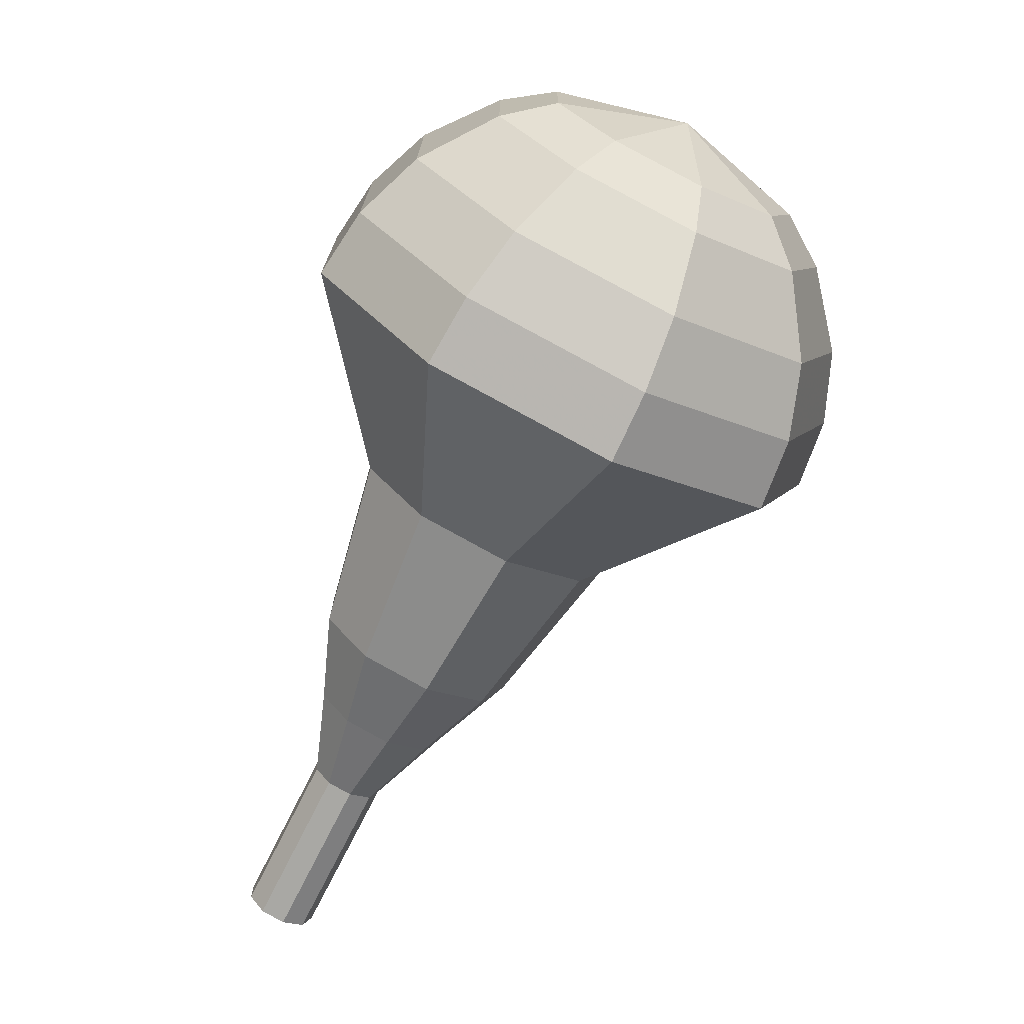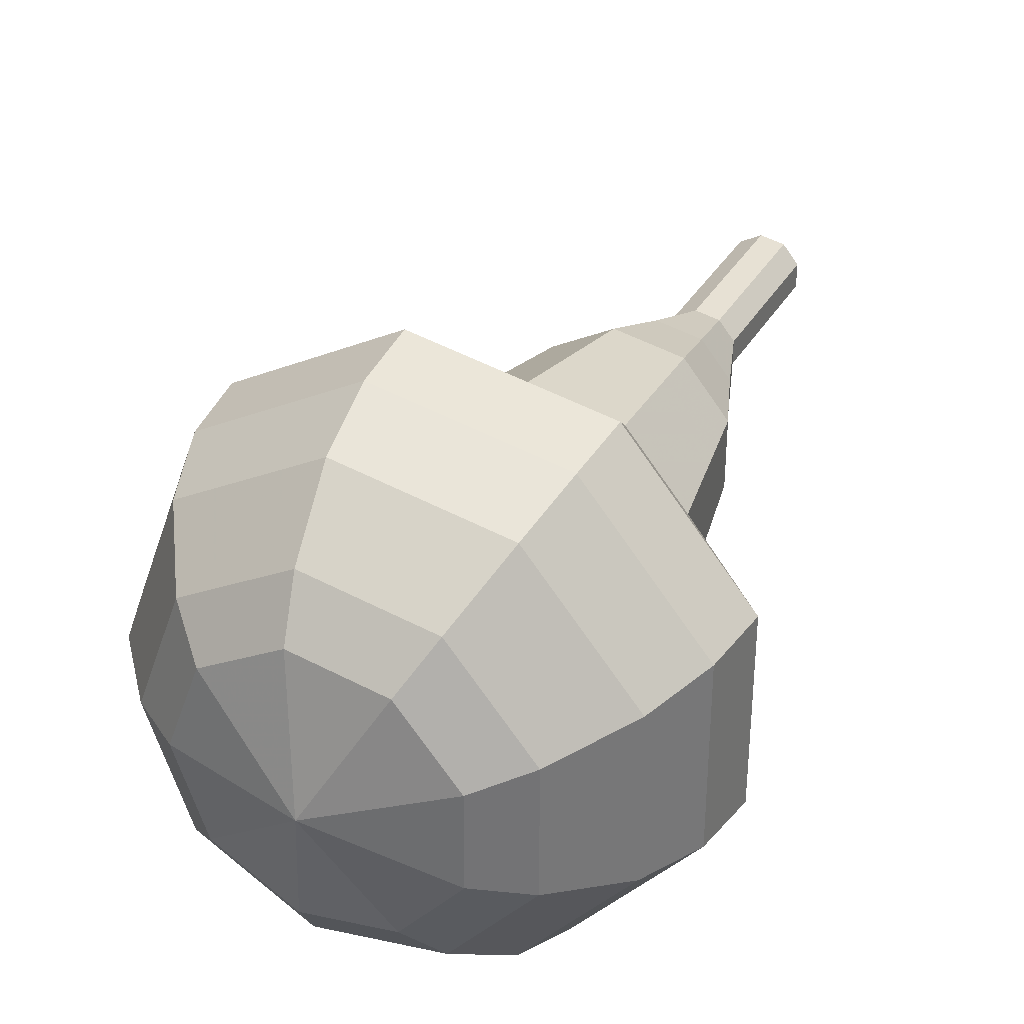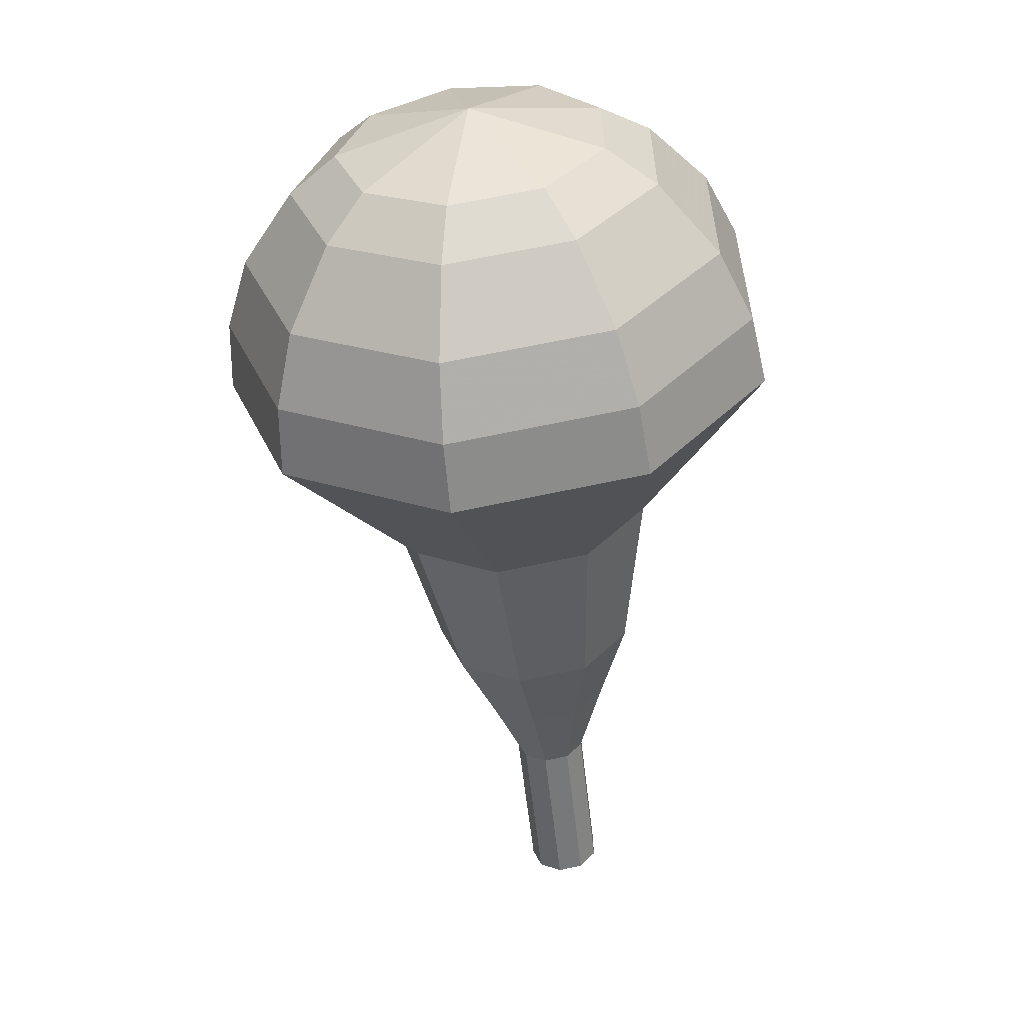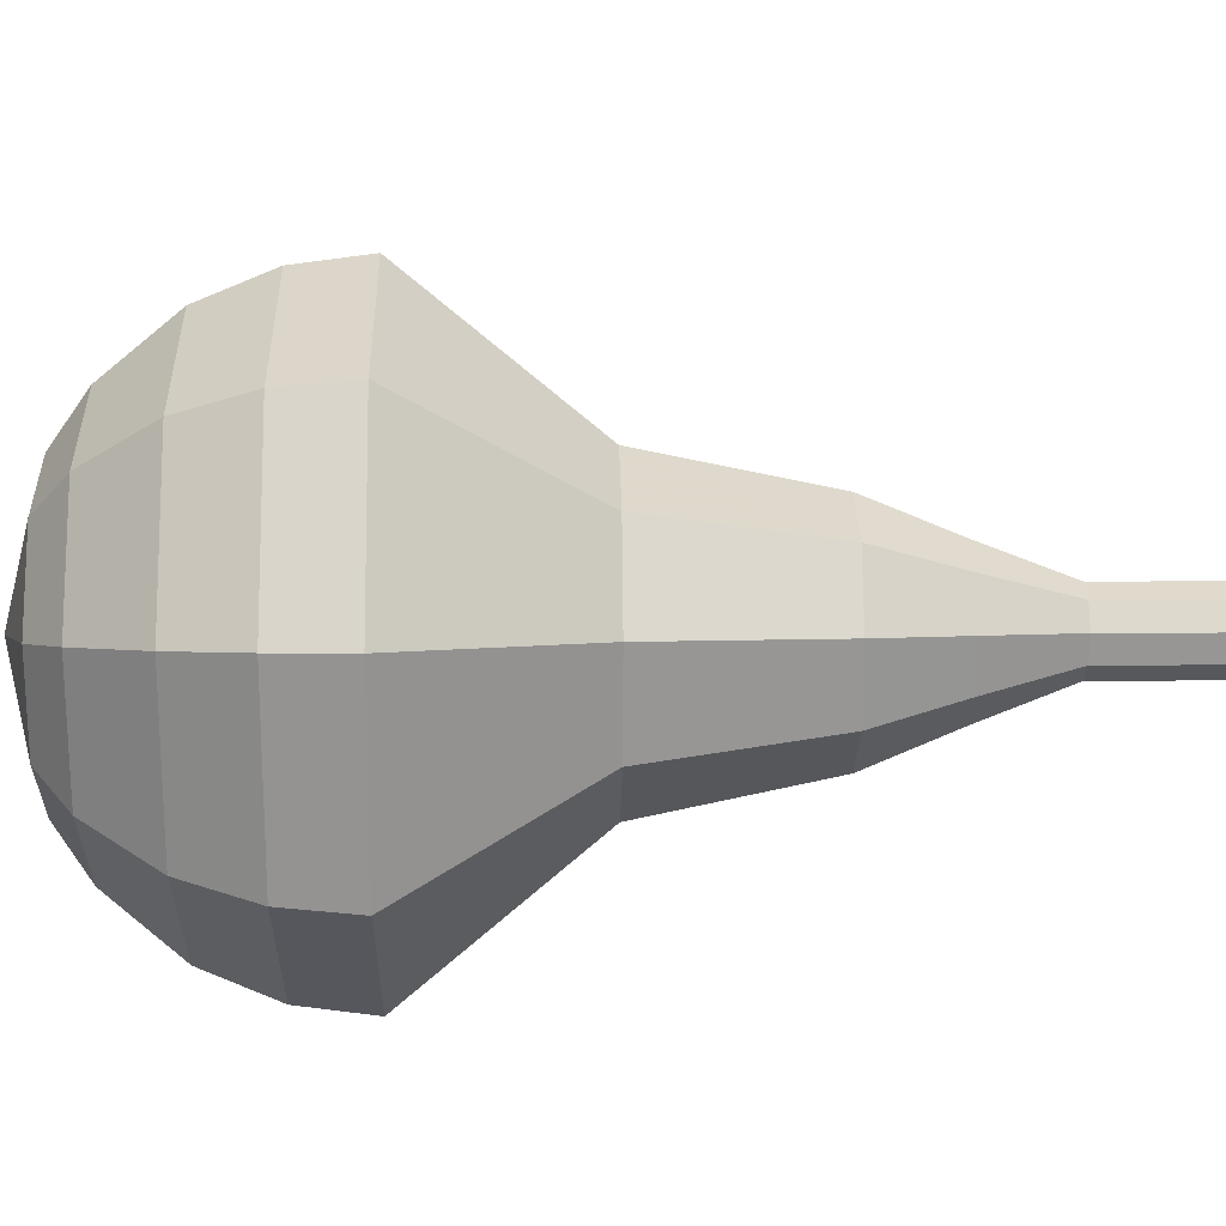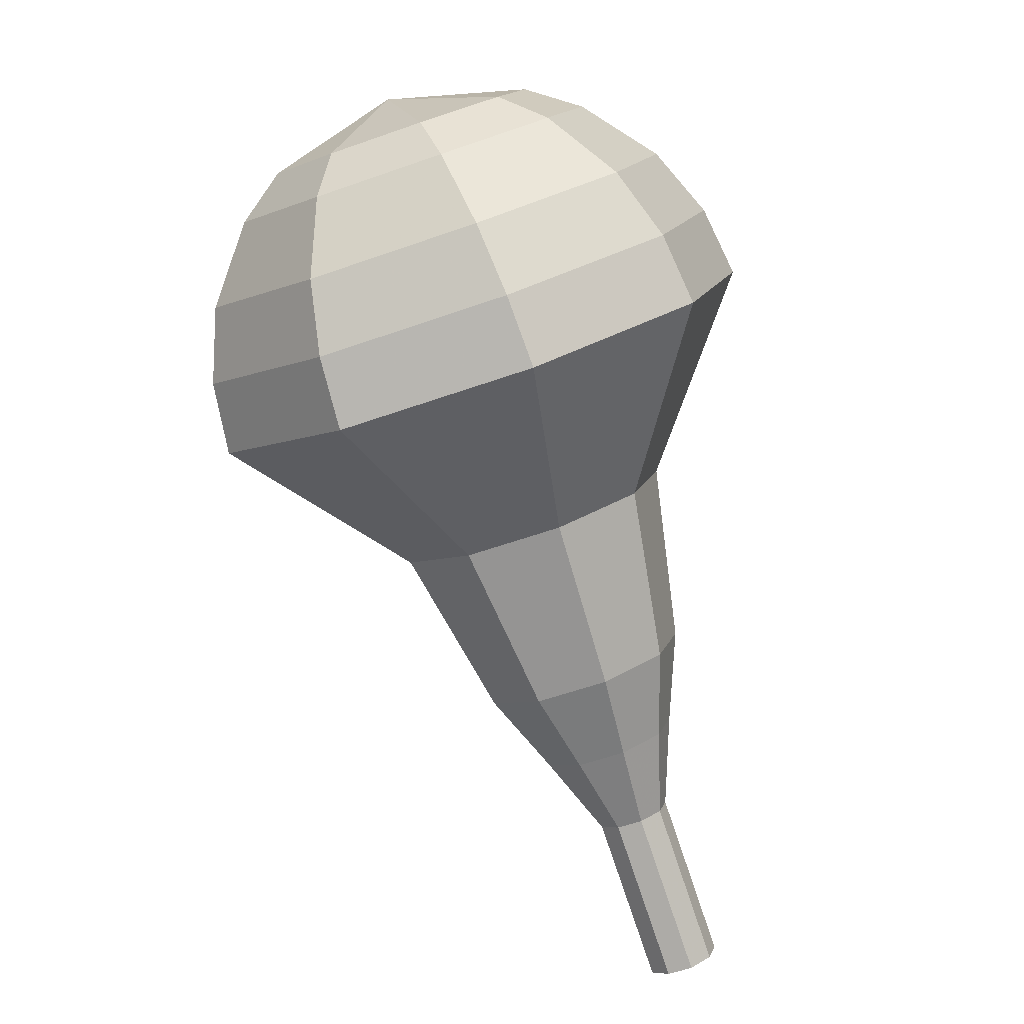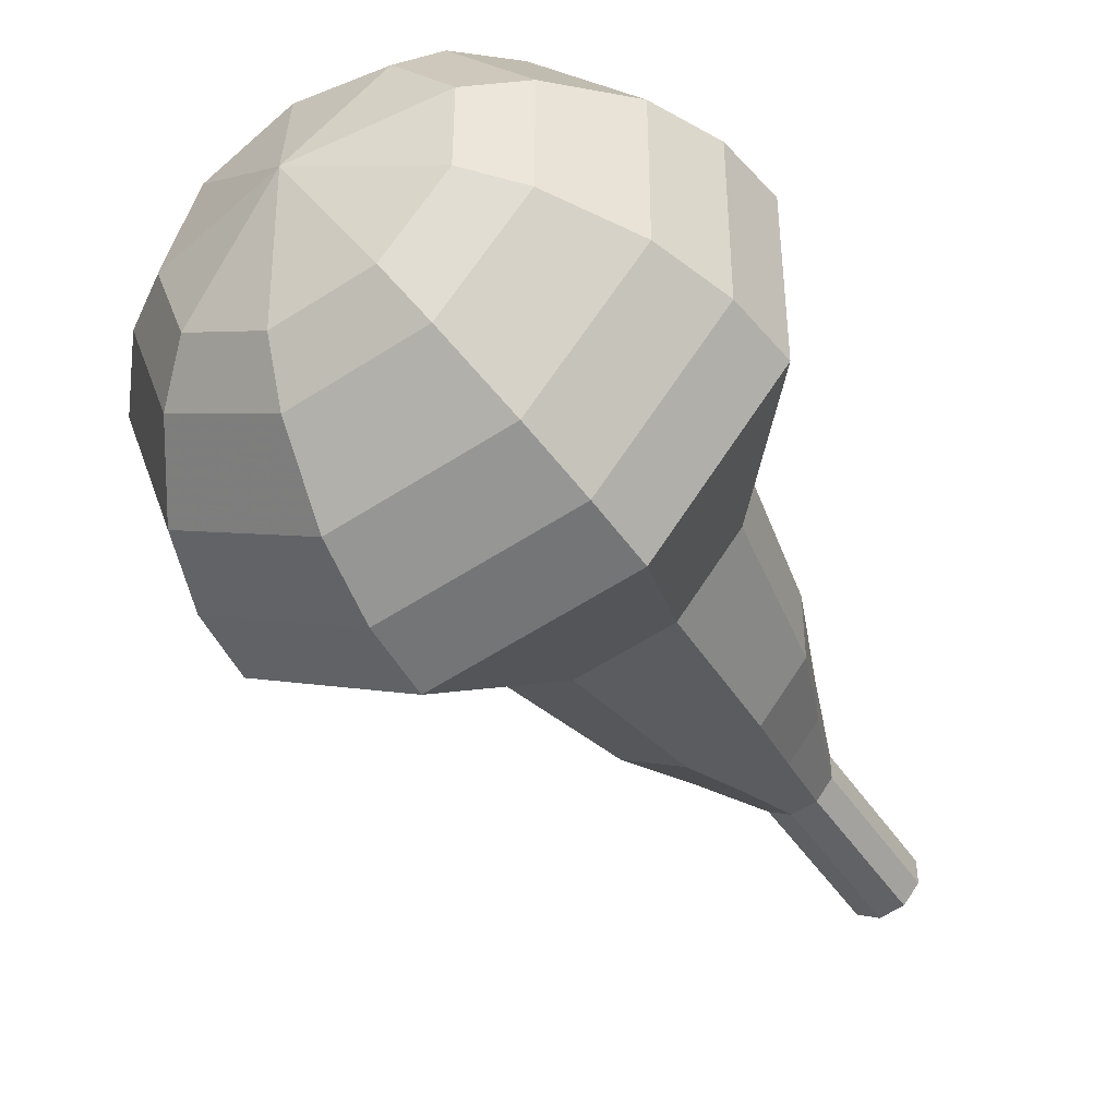
<metadata>
{"format":"obj","ext":"obj","renderer":"f3d","projection":"perspective","resolution":1024,"background":"white","views":[{"elev":37.5,"azim":-34.9,"up":"+Y"},{"elev":34.7,"azim":173.5,"up":"+Z"},{"elev":2.0,"azim":101.1,"up":"+Y"},{"elev":22.3,"azim":-124.0,"up":"+Z"},{"elev":36.8,"azim":-126.9,"up":"+Y"},{"elev":-44.8,"azim":178.5,"up":"+Z"}]}
</metadata>
<code>
g tube1
v 151.9 102 189.9
v 151.7 102.1 189.3
v 151.2 102.5 188.9
v 150.6 102.8 189
v 150.3 103.1 189.6
v 150.3 103.1 190.3
v 150.6 102.8 190.8
v 151.2 102.5 190.9
v 151.7 102.1 190.6
v 151.9 102 189.9
v 153.1 103.9 189.9
v 152.9 104.1 189.3
v 152.4 104.4 188.9
v 151.9 104.8 189.1
v 151.5 105 189.6
v 151.5 105 190.3
v 151.9 104.8 190.8
v 152.4 104.4 190.9
v 152.9 104.1 190.6
v 153.1 103.9 189.9
v 154.4 105.9 189.9
v 154.2 106 189.3
v 153.7 106.3 188.9
v 153.1 106.7 189.1
v 152.7 106.9 189.6
v 152.7 106.9 190.3
v 153.1 106.7 190.8
v 153.7 106.3 190.9
v 154.2 106 190.6
v 154.4 105.9 189.9
v 156.4 107.3 189.9
v 156 107.6 188.7
v 155.1 108.2 188.1
v 154 108.9 188.3
v 153.3 109.3 189.3
v 153.3 109.3 190.6
v 154 108.8 191.6
v 155 108.2 191.8
v 156 107.6 191.1
v 156.4 107.3 189.9
v 158.4 108.8 190
v 157.8 109.1 188.1
v 156.4 110 187.2
v 154.8 111 187.5
v 153.8 111.7 189
v 153.8 111.7 190.9
v 154.8 111 192.4
v 156.4 110 192.7
v 157.8 109.1 191.8
v 158.4 108.8 190
v 161.7 112.1 190
v 160.9 112.6 187.6
v 159.1 113.8 186.3
v 156.9 115.2 186.7
v 155.6 116.1 188.7
v 155.5 116 191.3
v 156.9 115.1 193.2
v 159 113.8 193.7
v 160.9 112.6 192.4
v 161.7 112.1 190
v 167.3 113.9 190
v 165.8 114.9 185.2
v 162.1 117.3 182.6
v 157.9 120.1 183.5
v 155.1 121.8 187.4
v 155.1 121.8 192.6
v 157.8 120 196.5
v 162.1 117.3 197.4
v 165.8 114.9 194.8
v 167.3 113.9 190
v 168.1 115.6 190
v 166.7 116.6 185.3
v 163.1 118.9 182.9
v 159 121.6 183.7
v 156.3 123.3 187.5
v 156.3 123.3 192.5
v 158.9 121.5 196.3
v 163.1 118.9 197.2
v 166.7 116.5 194.7
v 168.1 115.6 190
v 168.5 117.6 190
v 167.2 118.5 185.8
v 164 120.6 183.6
v 160.3 122.9 184.4
v 157.9 124.5 187.8
v 157.9 124.4 192.2
v 160.3 122.9 195.6
v 164 120.5 196.4
v 167.2 118.4 194.2
v 168.5 117.6 190
v 168.2 120 190
v 167.2 120.7 186.8
v 164.8 122.3 185.1
v 162 124.1 185.7
v 160.1 125.3 188.3
v 160.1 125.2 191.7
v 162 124.1 194.3
v 164.8 122.2 194.9
v 167.2 120.7 193.2
v 168.2 120 190
v 167.6 121.5 190
v 166.9 122 187.7
v 165.1 123.2 186.5
v 163 124.5 186.9
v 161.7 125.4 188.8
v 161.7 125.4 191.3
v 163 124.5 193.2
v 165.1 123.2 193.6
v 166.9 122 192.4
v 167.6 121.5 190
v 165.1 124.3 190
v 165.1 124.3 190
v 165.1 124.3 190
v 165.1 124.3 190
v 165.1 124.3 190
v 165.1 124.3 190
v 165.1 124.3 190
v 165.1 124.3 190
v 165.1 124.3 190
v 165.1 124.3 190
f 1 2 12
f 12 11 1
f 2 3 13
f 13 12 2
f 3 4 14
f 14 13 3
f 4 5 15
f 15 14 4
f 5 6 16
f 16 15 5
f 6 7 17
f 17 16 6
f 7 8 18
f 18 17 7
f 8 9 19
f 19 18 8
f 9 10 20
f 20 19 9
f 11 12 22
f 22 21 11
f 12 13 23
f 23 22 12
f 13 14 24
f 24 23 13
f 14 15 25
f 25 24 14
f 15 16 26
f 26 25 15
f 16 17 27
f 27 26 16
f 17 18 28
f 28 27 17
f 18 19 29
f 29 28 18
f 19 20 30
f 30 29 19
f 21 22 32
f 32 31 21
f 22 23 33
f 33 32 22
f 23 24 34
f 34 33 23
f 24 25 35
f 35 34 24
f 25 26 36
f 36 35 25
f 26 27 37
f 37 36 26
f 27 28 38
f 38 37 27
f 28 29 39
f 39 38 28
f 29 30 40
f 40 39 29
f 31 32 42
f 42 41 31
f 32 33 43
f 43 42 32
f 33 34 44
f 44 43 33
f 34 35 45
f 45 44 34
f 35 36 46
f 46 45 35
f 36 37 47
f 47 46 36
f 37 38 48
f 48 47 37
f 38 39 49
f 49 48 38
f 39 40 50
f 50 49 39
f 41 42 52
f 52 51 41
f 42 43 53
f 53 52 42
f 43 44 54
f 54 53 43
f 44 45 55
f 55 54 44
f 45 46 56
f 56 55 45
f 46 47 57
f 57 56 46
f 47 48 58
f 58 57 47
f 48 49 59
f 59 58 48
f 49 50 60
f 60 59 49
f 51 52 62
f 62 61 51
f 52 53 63
f 63 62 52
f 53 54 64
f 64 63 53
f 54 55 65
f 65 64 54
f 55 56 66
f 66 65 55
f 56 57 67
f 67 66 56
f 57 58 68
f 68 67 57
f 58 59 69
f 69 68 58
f 59 60 70
f 70 69 59
f 61 62 72
f 72 71 61
f 62 63 73
f 73 72 62
f 63 64 74
f 74 73 63
f 64 65 75
f 75 74 64
f 65 66 76
f 76 75 65
f 66 67 77
f 77 76 66
f 67 68 78
f 78 77 67
f 68 69 79
f 79 78 68
f 69 70 80
f 80 79 69
f 71 72 82
f 82 81 71
f 72 73 83
f 83 82 72
f 73 74 84
f 84 83 73
f 74 75 85
f 85 84 74
f 75 76 86
f 86 85 75
f 76 77 87
f 87 86 76
f 77 78 88
f 88 87 77
f 78 79 89
f 89 88 78
f 79 80 90
f 90 89 79
f 81 82 92
f 92 91 81
f 82 83 93
f 93 92 82
f 83 84 94
f 94 93 83
f 84 85 95
f 95 94 84
f 85 86 96
f 96 95 85
f 86 87 97
f 97 96 86
f 87 88 98
f 98 97 87
f 88 89 99
f 99 98 88
f 89 90 100
f 100 99 89
f 91 92 102
f 102 101 91
f 92 93 103
f 103 102 92
f 93 94 104
f 104 103 93
f 94 95 105
f 105 104 94
f 95 96 106
f 106 105 95
f 96 97 107
f 107 106 96
f 97 98 108
f 108 107 97
f 98 99 109
f 109 108 98
f 99 100 110
f 110 109 99
f 101 102 112
f 112 111 101
f 102 103 113
f 113 112 102
f 103 104 114
f 114 113 103
f 104 105 115
f 115 114 104
f 105 106 116
f 116 115 105
f 106 107 117
f 117 116 106
f 107 108 118
f 118 117 107
f 108 109 119
f 119 118 108
f 109 110 120
f 120 119 109
g

</code>
